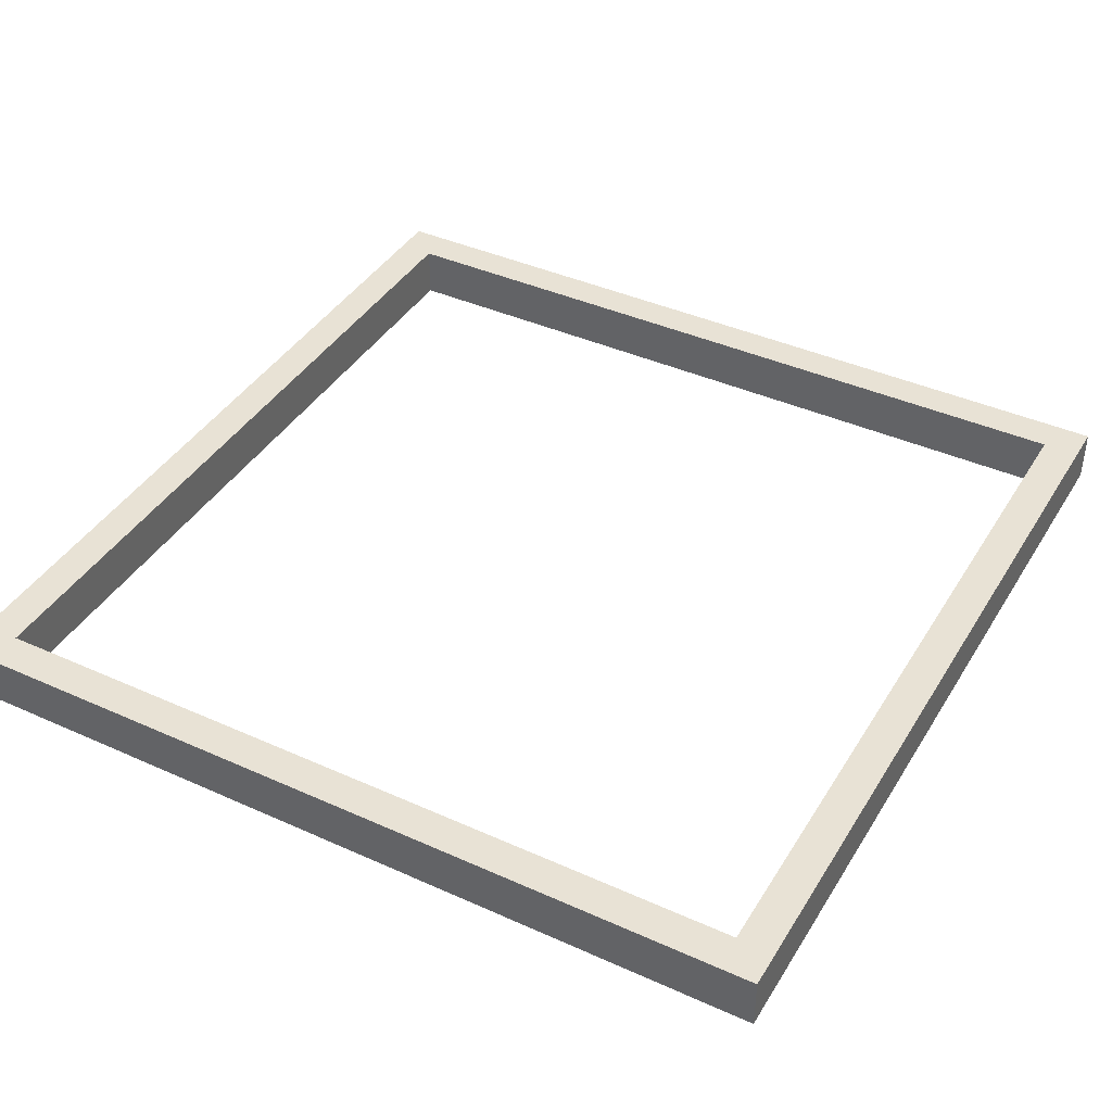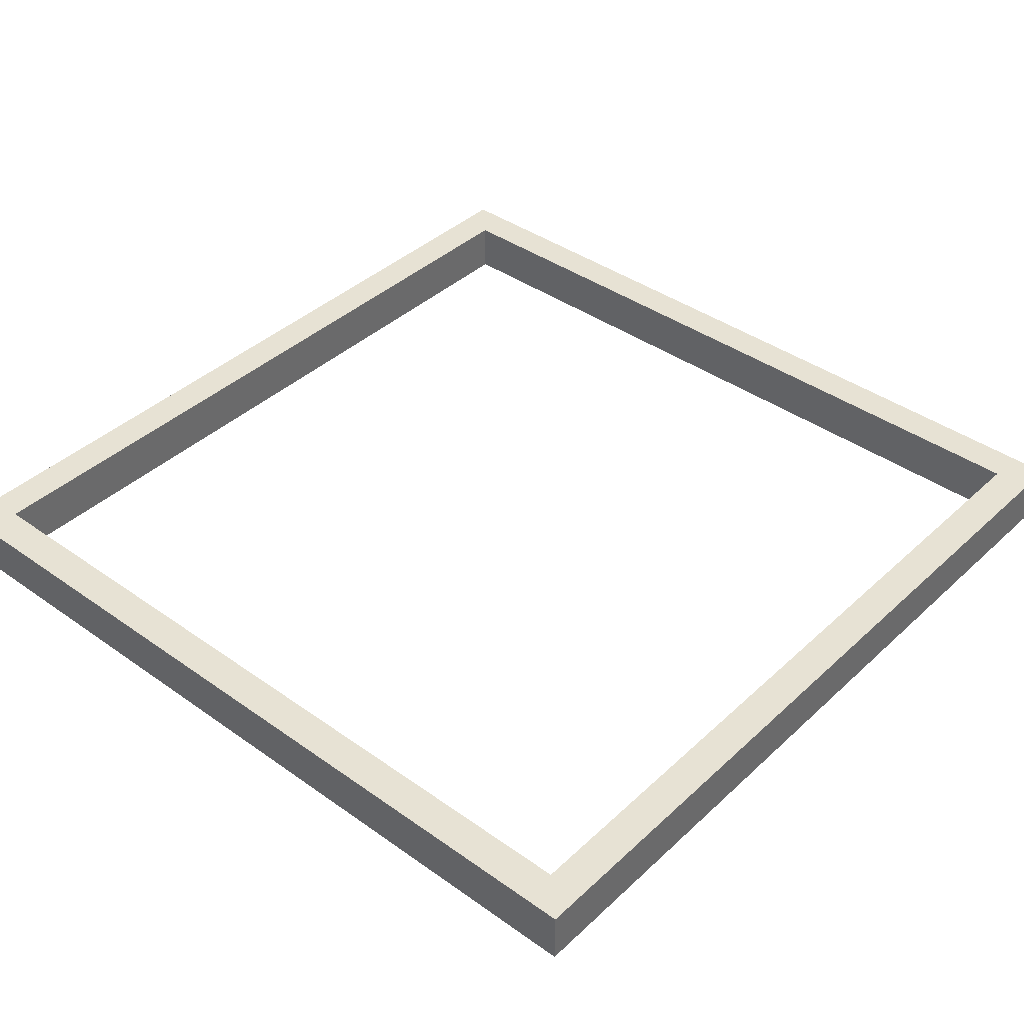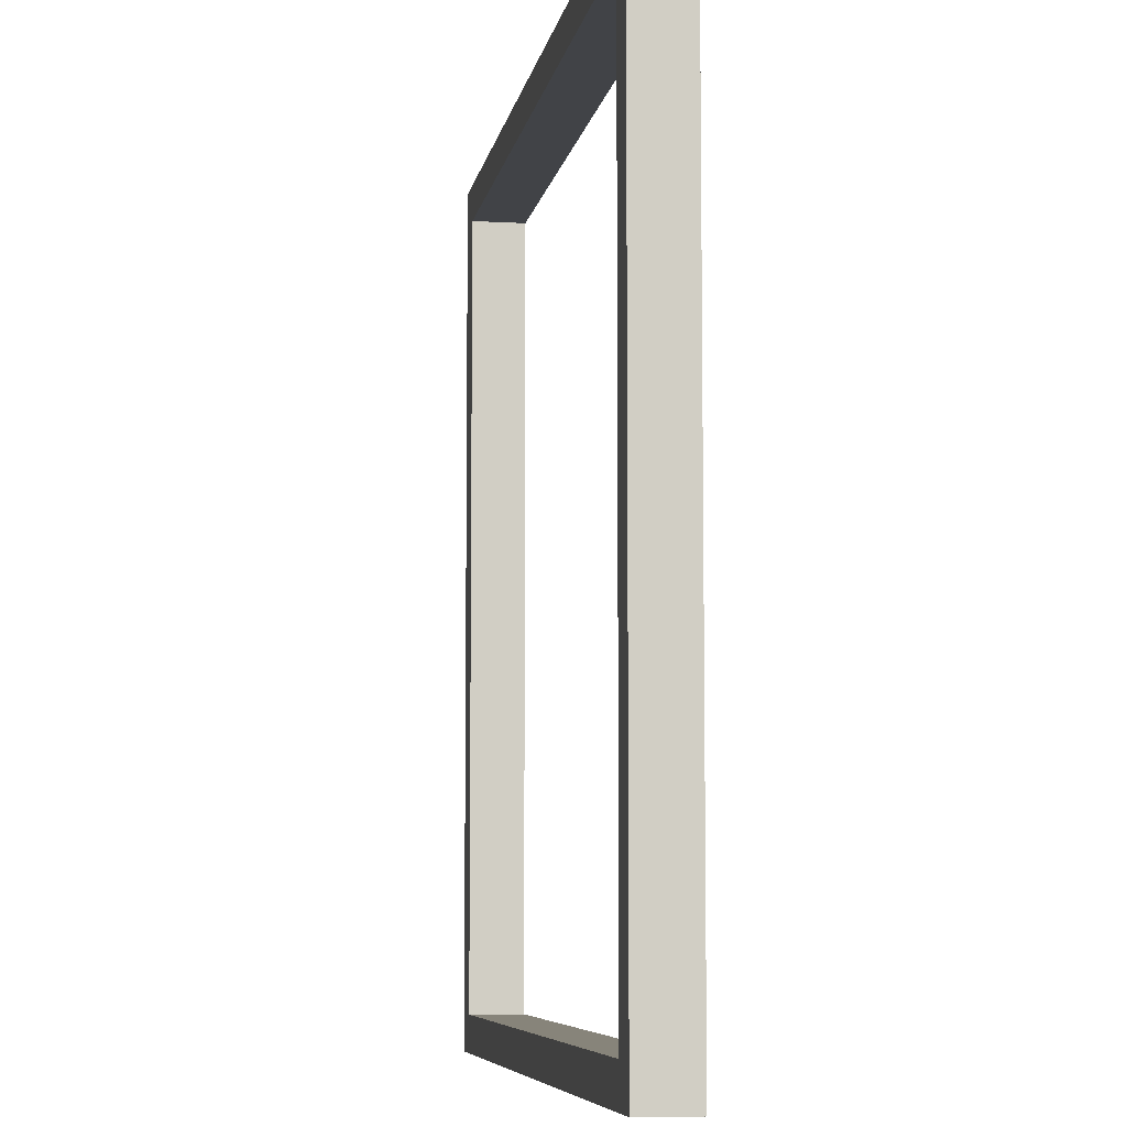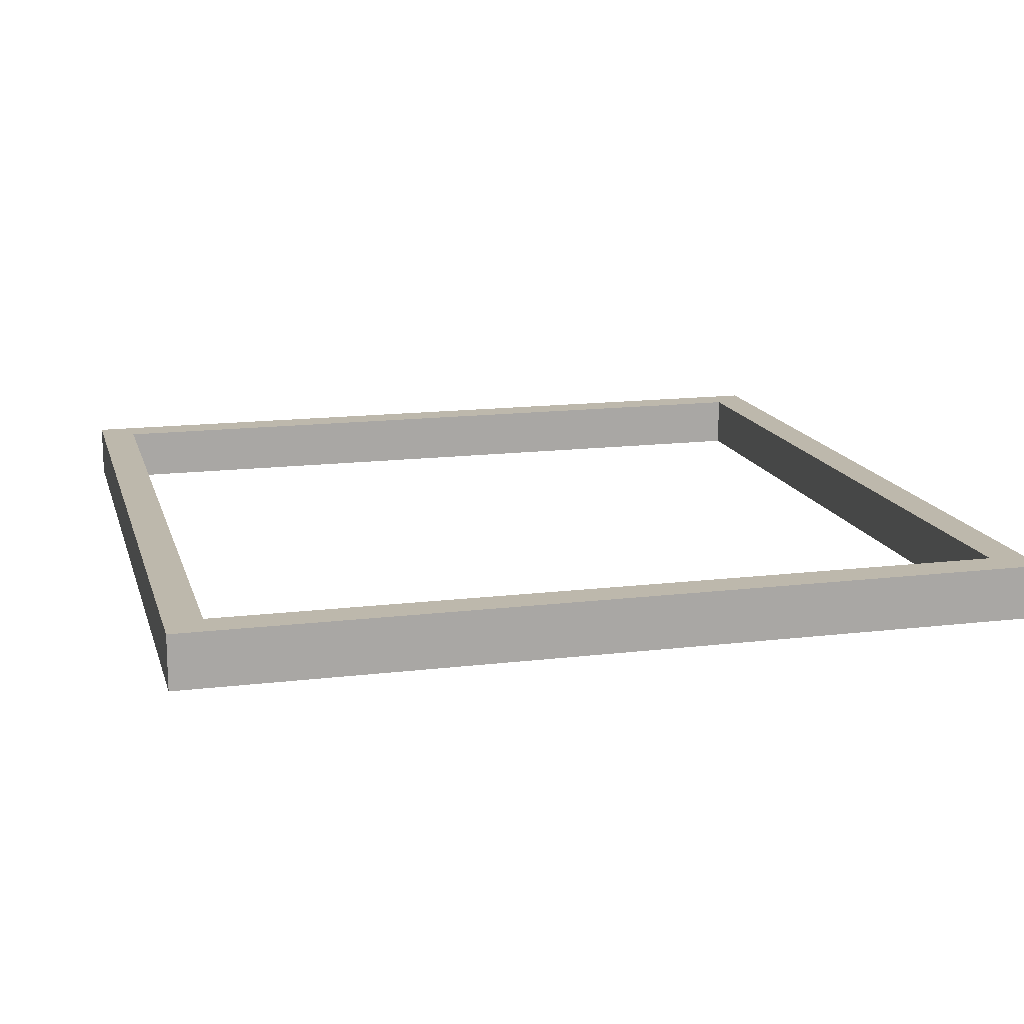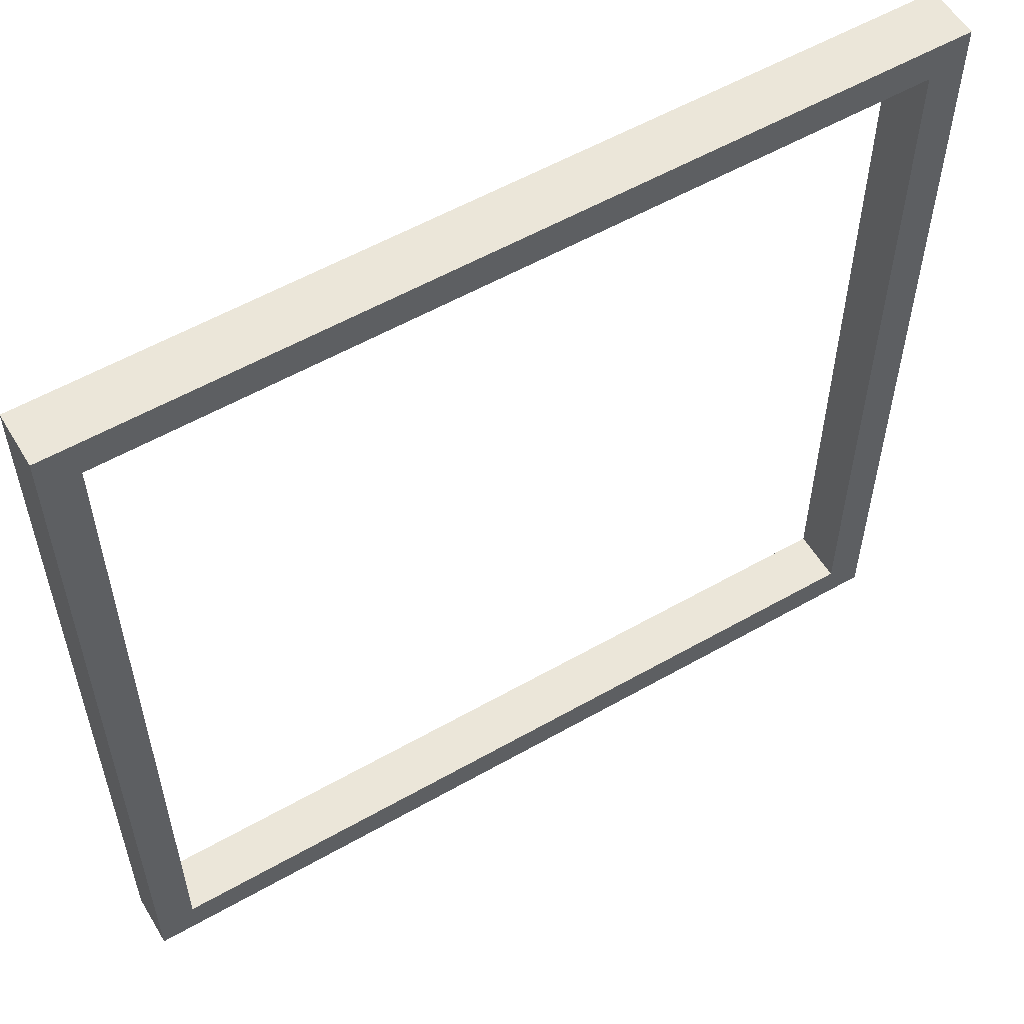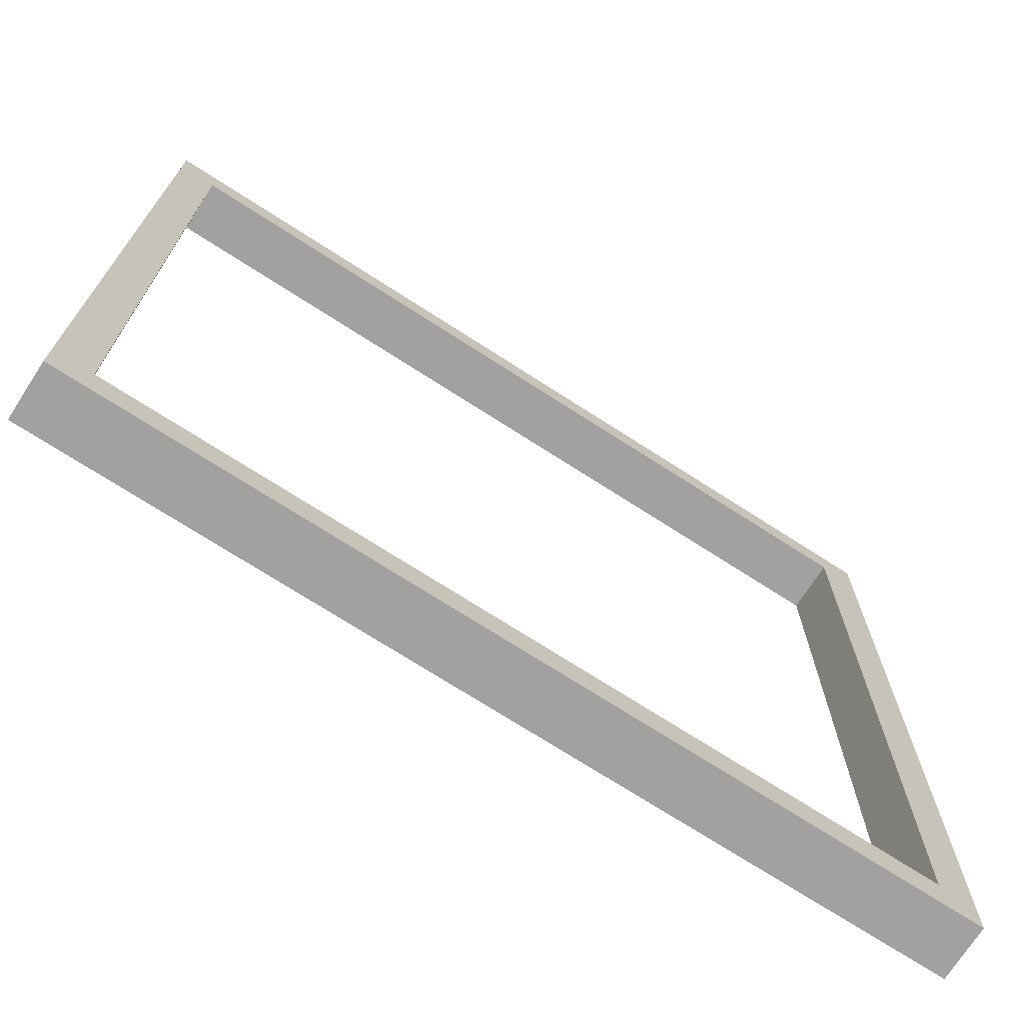
<metadata>
{"format":"obj","ext":"obj","renderer":"f3d","projection":"perspective","resolution":1024,"background":"white","views":[{"elev":40.8,"azim":-61.2,"up":"+Y"},{"elev":39.9,"azim":41.3,"up":"+Y"},{"elev":-7.0,"azim":80.5,"up":"+Z"},{"elev":14.9,"azim":75.4,"up":"+Y"},{"elev":56.6,"azim":-30.7,"up":"+Z"},{"elev":-72.2,"azim":-32.8,"up":"+Z"}]}
</metadata>
<code>
o Stage5-B
v -12.8 0 12.8
v -12.8 0 -12.8
v -12.8 1.6 12.8
v -12.8 1.6 -12.8
v -11.8 0.1 12.7
v -11.8 0.1 11.8
v -11.8 0.1 11.7
v -11.8 0.1 -11.7
v -11.8 0.1 -11.8
v -11.8 0.1 -12.7
v -11.8 1.5 12.7
v -11.8 1.5 11.8
v -11.8 1.5 11.7
v -11.8 1.5 -11.7
v -11.8 1.5 -11.8
v -11.8 1.5 -12.7
v 11.7 0 11.7
v 11.7 0 -11.7
v 11.7 0.1 12.7
v 11.7 0.1 11.8
v 11.7 0.1 -11.8
v 11.7 0.1 -12.7
v 11.7 1.5 12.7
v 11.7 1.5 11.8
v 11.7 1.5 -11.8
v 11.7 1.5 -12.7
v 11.7 1.6 11.7
v 11.7 1.6 -11.7
v 12.7 0.1 12.7
v 12.7 0.1 11.8
v 12.7 0.1 11.7
v 12.7 0.1 -11.7
v 12.7 0.1 -11.8
v 12.7 0.1 -12.7
v 12.7 1.5 12.7
v 12.7 1.5 11.8
v 12.7 1.5 11.7
v 12.7 1.5 -11.7
v 12.7 1.5 -11.8
v 12.7 1.5 -12.7
v -12.7 0.1 12.7
v -12.7 0.1 11.8
v -12.7 0.1 11.7
v -12.7 0.1 -11.7
v -12.7 0.1 -11.8
v -12.7 0.1 -12.7
v -12.7 1.5 12.7
v -12.7 1.5 11.8
v -12.7 1.5 11.7
v -12.7 1.5 -11.7
v -12.7 1.5 -11.8
v -12.7 1.5 -12.7
v -11.7 0 11.7
v -11.7 0 -11.7
v -11.7 0.1 12.7
v -11.7 0.1 11.8
v -11.7 0.1 -11.8
v -11.7 0.1 -12.7
v -11.7 1.5 12.7
v -11.7 1.5 11.8
v -11.7 1.5 -11.8
v -11.7 1.5 -12.7
v -11.7 1.6 11.7
v -11.7 1.6 -11.7
v 11.8 0.1 12.7
v 11.8 0.1 11.8
v 11.8 0.1 11.7
v 11.8 0.1 -11.7
v 11.8 0.1 -11.8
v 11.8 0.1 -12.7
v 11.8 1.5 12.7
v 11.8 1.5 11.8
v 11.8 1.5 11.7
v 11.8 1.5 -11.7
v 11.8 1.5 -11.8
v 11.8 1.5 -12.7
v 12.8 0 12.8
v 12.8 0 -12.8
v 12.8 1.6 12.8
v 12.8 1.6 -12.8
v -12.8 0 12.8
v -12.8 1.6 12.8
v 12.8 0 12.8
v 12.8 1.6 12.8
v -12.7 0.1 11.8
v -12.7 1.5 11.8
v -11.8 0.1 11.8
v -11.8 1.5 11.8
v -11.7 0.1 11.8
v -11.7 1.5 11.8
v 11.7 0.1 11.8
v 11.7 1.5 11.8
v 11.8 0.1 11.8
v 11.8 1.5 11.8
v 12.7 0.1 11.8
v 12.7 1.5 11.8
v -12.7 0.1 -11.7
v -12.7 1.5 -11.7
v -11.8 0.1 -11.7
v -11.8 1.5 -11.7
v -11.7 0 -11.7
v -11.7 1.6 -11.7
v 11.7 0 -11.7
v 11.7 1.6 -11.7
v 11.8 0.1 -11.7
v 11.8 1.5 -11.7
v 12.7 0.1 -11.7
v 12.7 1.5 -11.7
v -12.7 0.1 -12.7
v -12.7 1.5 -12.7
v -11.8 0.1 -12.7
v -11.8 1.5 -12.7
v -11.7 0.1 -12.7
v -11.7 1.5 -12.7
v 11.7 0.1 -12.7
v 11.7 1.5 -12.7
v 11.8 0.1 -12.7
v 11.8 1.5 -12.7
v 12.7 0.1 -12.7
v 12.7 1.5 -12.7
v -12.7 0.1 12.7
v -12.7 1.5 12.7
v -11.8 0.1 12.7
v -11.8 1.5 12.7
v -11.7 0.1 12.7
v -11.7 1.5 12.7
v 11.7 0.1 12.7
v 11.7 1.5 12.7
v 11.8 0.1 12.7
v 11.8 1.5 12.7
v 12.7 0.1 12.7
v 12.7 1.5 12.7
v -12.7 0.1 11.7
v -12.7 1.5 11.7
v -11.8 0.1 11.7
v -11.8 1.5 11.7
v -11.7 0 11.7
v -11.7 1.6 11.7
v 11.7 0 11.7
v 11.7 1.6 11.7
v 11.8 0.1 11.7
v 11.8 1.5 11.7
v 12.7 0.1 11.7
v 12.7 1.5 11.7
v -12.7 0.1 -11.8
v -12.7 1.5 -11.8
v -11.8 0.1 -11.8
v -11.8 1.5 -11.8
v -11.7 0.1 -11.8
v -11.7 1.5 -11.8
v 11.7 0.1 -11.8
v 11.7 1.5 -11.8
v 11.8 0.1 -11.8
v 11.8 1.5 -11.8
v 12.7 0.1 -11.8
v 12.7 1.5 -11.8
v -12.8 0 -12.8
v -12.8 1.6 -12.8
v 12.8 0 -12.8
v 12.8 1.6 -12.8
v -12.8 0 12.8
v 12.8 0 12.8
v -11.7 0 11.7
v 11.7 0 11.7
v -11.7 0 -11.7
v 11.7 0 -11.7
v -12.8 0 -12.8
v 12.8 0 -12.8
v -12.7 1.5 12.7
v -11.8 1.5 12.7
v -11.7 1.5 12.7
v 11.7 1.5 12.7
v 11.8 1.5 12.7
v 12.7 1.5 12.7
v -12.7 1.5 11.8
v -11.8 1.5 11.8
v -11.7 1.5 11.8
v 11.7 1.5 11.8
v 11.8 1.5 11.8
v 12.7 1.5 11.8
v -12.7 1.5 11.7
v -11.8 1.5 11.7
v 11.8 1.5 11.7
v 12.7 1.5 11.7
v -12.7 1.5 -11.7
v -11.8 1.5 -11.7
v 11.8 1.5 -11.7
v 12.7 1.5 -11.7
v -12.7 1.5 -11.8
v -11.8 1.5 -11.8
v -11.7 1.5 -11.8
v 11.7 1.5 -11.8
v 11.8 1.5 -11.8
v 12.7 1.5 -11.8
v -12.7 1.5 -12.7
v -11.8 1.5 -12.7
v -11.7 1.5 -12.7
v 11.7 1.5 -12.7
v 11.8 1.5 -12.7
v 12.7 1.5 -12.7
v -12.7 0.1 12.7
v -11.8 0.1 12.7
v -11.7 0.1 12.7
v 11.7 0.1 12.7
v 11.8 0.1 12.7
v 12.7 0.1 12.7
v -12.7 0.1 11.8
v -11.8 0.1 11.8
v -11.7 0.1 11.8
v 11.7 0.1 11.8
v 11.8 0.1 11.8
v 12.7 0.1 11.8
v -12.7 0.1 11.7
v -11.8 0.1 11.7
v 11.8 0.1 11.7
v 12.7 0.1 11.7
v -12.7 0.1 -11.7
v -11.8 0.1 -11.7
v 11.8 0.1 -11.7
v 12.7 0.1 -11.7
v -12.7 0.1 -11.8
v -11.8 0.1 -11.8
v -11.7 0.1 -11.8
v 11.7 0.1 -11.8
v 11.8 0.1 -11.8
v 12.7 0.1 -11.8
v -12.7 0.1 -12.7
v -11.8 0.1 -12.7
v -11.7 0.1 -12.7
v 11.7 0.1 -12.7
v 11.8 0.1 -12.7
v 12.7 0.1 -12.7
v -12.8 1.6 12.8
v 12.8 1.6 12.8
v -11.7 1.6 11.7
v 11.7 1.6 11.7
v -11.7 1.6 -11.7
v 11.7 1.6 -11.7
v -12.8 1.6 -12.8
v 12.8 1.6 -12.8
f 3 2 1
f 4 2 3
f 11 6 5
f 12 6 11
f 13 8 7
f 14 8 13
f 15 10 9
f 16 10 15
f 23 20 19
f 24 20 23
f 25 22 21
f 26 22 25
f 27 18 17
f 28 18 27
f 35 30 29
f 36 30 35
f 37 32 31
f 38 32 37
f 39 34 33
f 40 34 39
f 41 42 47
f 47 42 48
f 43 44 49
f 49 44 50
f 45 46 51
f 51 46 52
f 55 56 59
f 59 56 60
f 57 58 61
f 61 58 62
f 53 54 63
f 63 54 64
f 65 66 71
f 71 66 72
f 67 68 73
f 73 68 74
f 69 70 75
f 75 70 76
f 77 78 79
f 79 78 80
f 83 82 81
f 84 82 83
f 87 86 85
f 88 86 87
f 91 90 89
f 92 90 91
f 95 94 93
f 96 94 95
f 99 98 97
f 100 98 99
f 103 102 101
f 104 102 103
f 107 106 105
f 108 106 107
f 111 110 109
f 112 110 111
f 115 114 113
f 116 114 115
f 119 118 117
f 120 118 119
f 121 122 123
f 123 122 124
f 125 126 127
f 127 126 128
f 129 130 131
f 131 130 132
f 133 134 135
f 135 134 136
f 137 138 139
f 139 138 140
f 141 142 143
f 143 142 144
f 145 146 147
f 147 146 148
f 149 150 151
f 151 150 152
f 153 154 155
f 155 154 156
f 157 158 159
f 159 158 160
f 163 162 161
f 164 162 163
f 165 163 161
f 166 162 164
f 167 165 161
f 167 166 165
f 168 162 166
f 168 166 167
f 175 170 169
f 176 170 175
f 177 172 171
f 178 172 177
f 179 174 173
f 180 174 179
f 185 182 181
f 186 182 185
f 187 184 183
f 188 184 187
f 195 190 189
f 196 190 195
f 197 192 191
f 198 192 197
f 199 194 193
f 200 194 199
f 201 202 207
f 207 202 208
f 203 204 209
f 209 204 210
f 205 206 211
f 211 206 212
f 213 214 217
f 217 214 218
f 215 216 219
f 219 216 220
f 221 222 227
f 227 222 228
f 223 224 229
f 229 224 230
f 225 226 231
f 231 226 232
f 233 234 235
f 235 234 236
f 233 235 237
f 236 234 238
f 233 237 239
f 237 238 239
f 238 234 240
f 239 238 240

</code>
